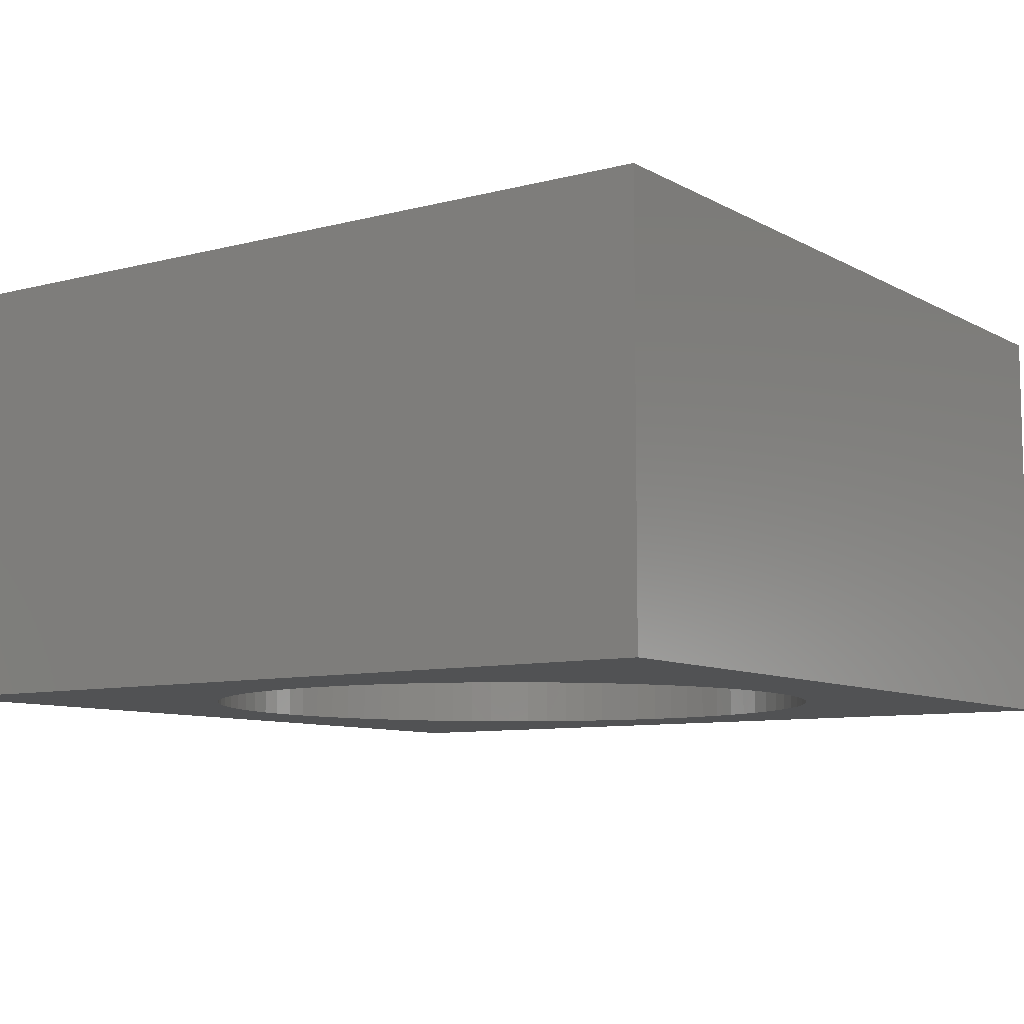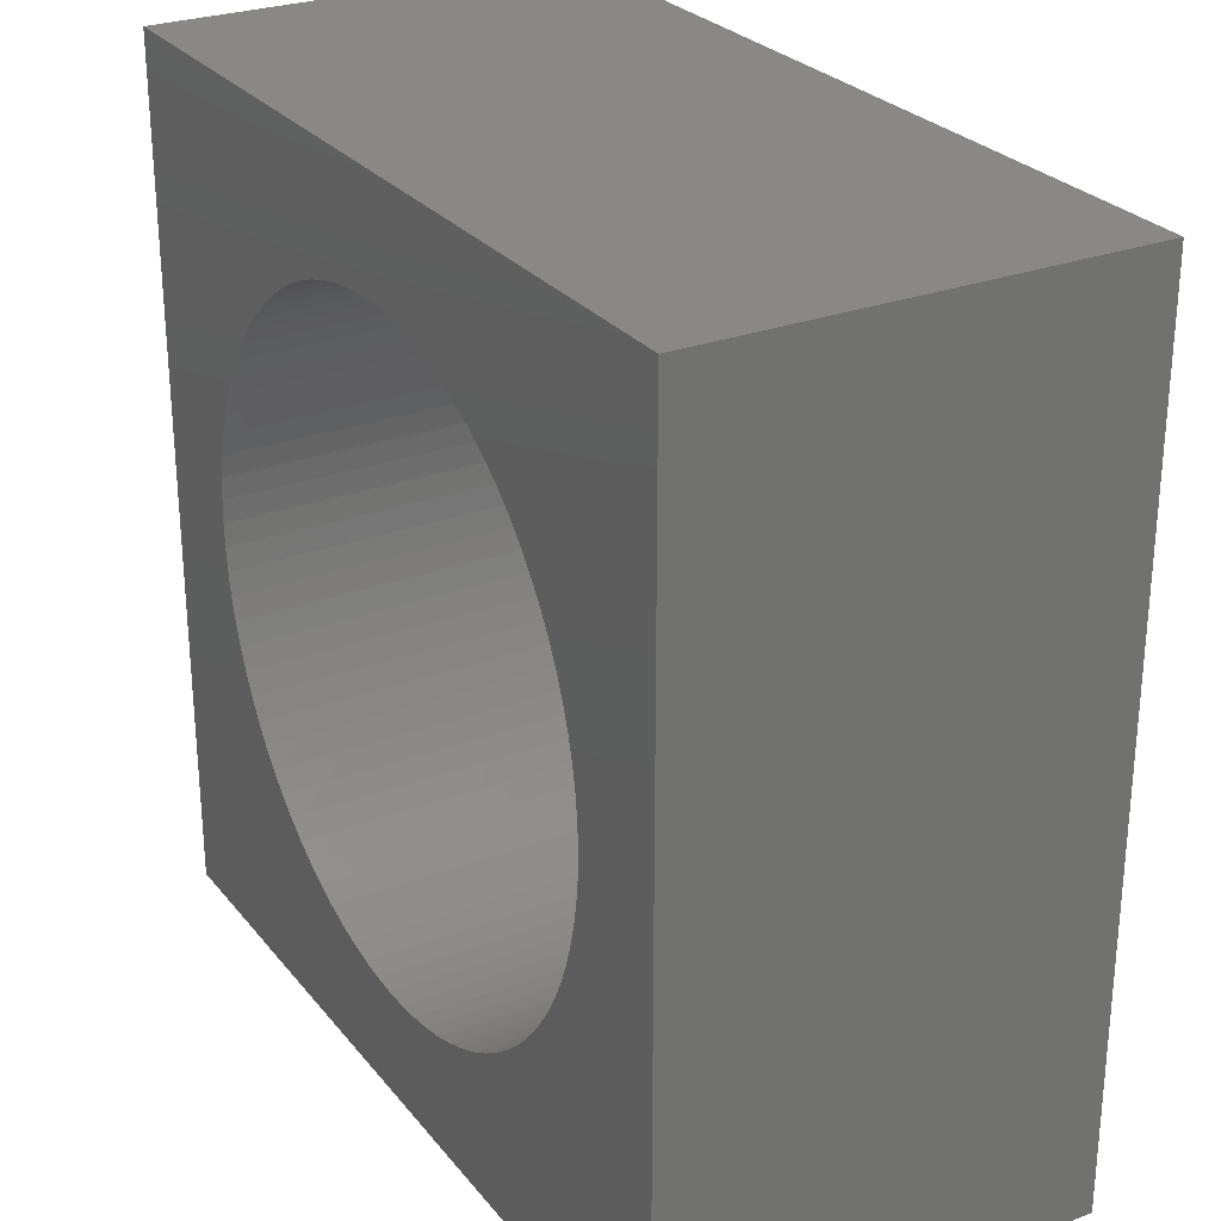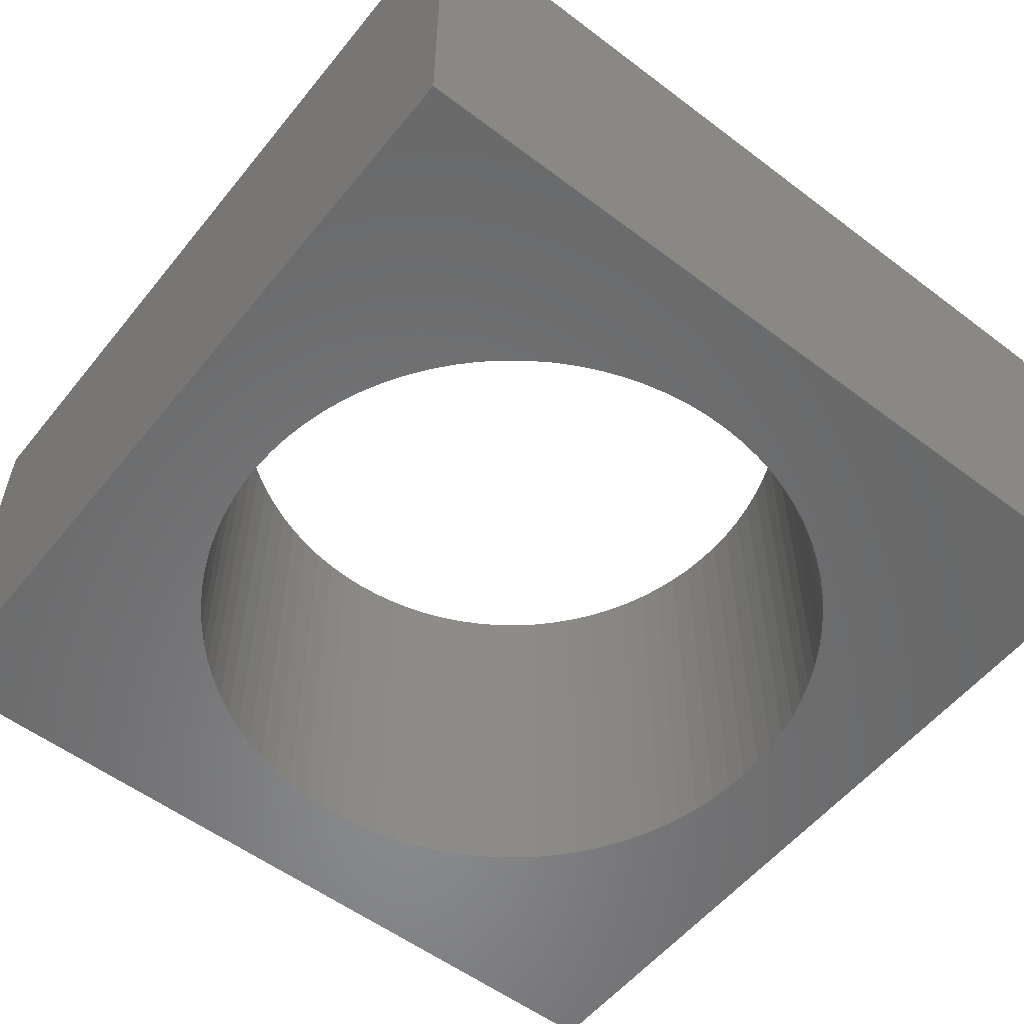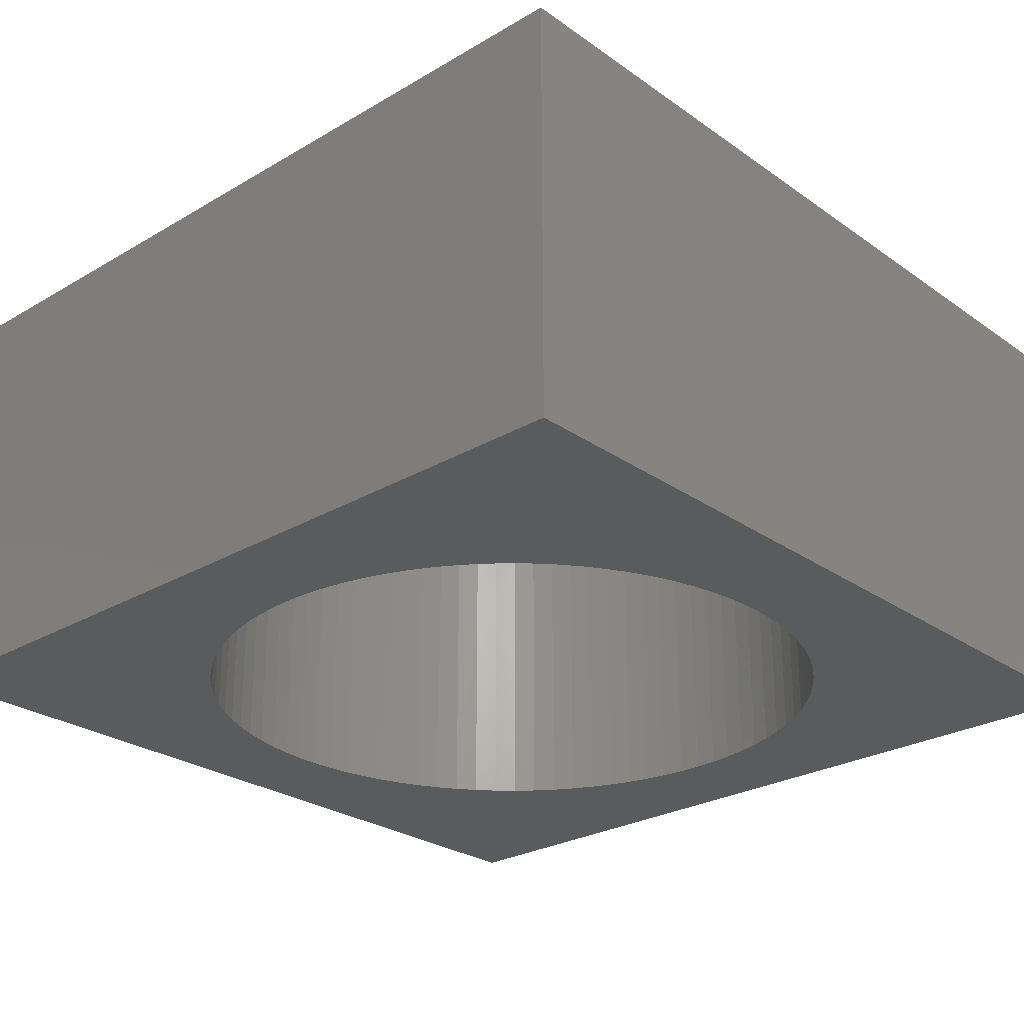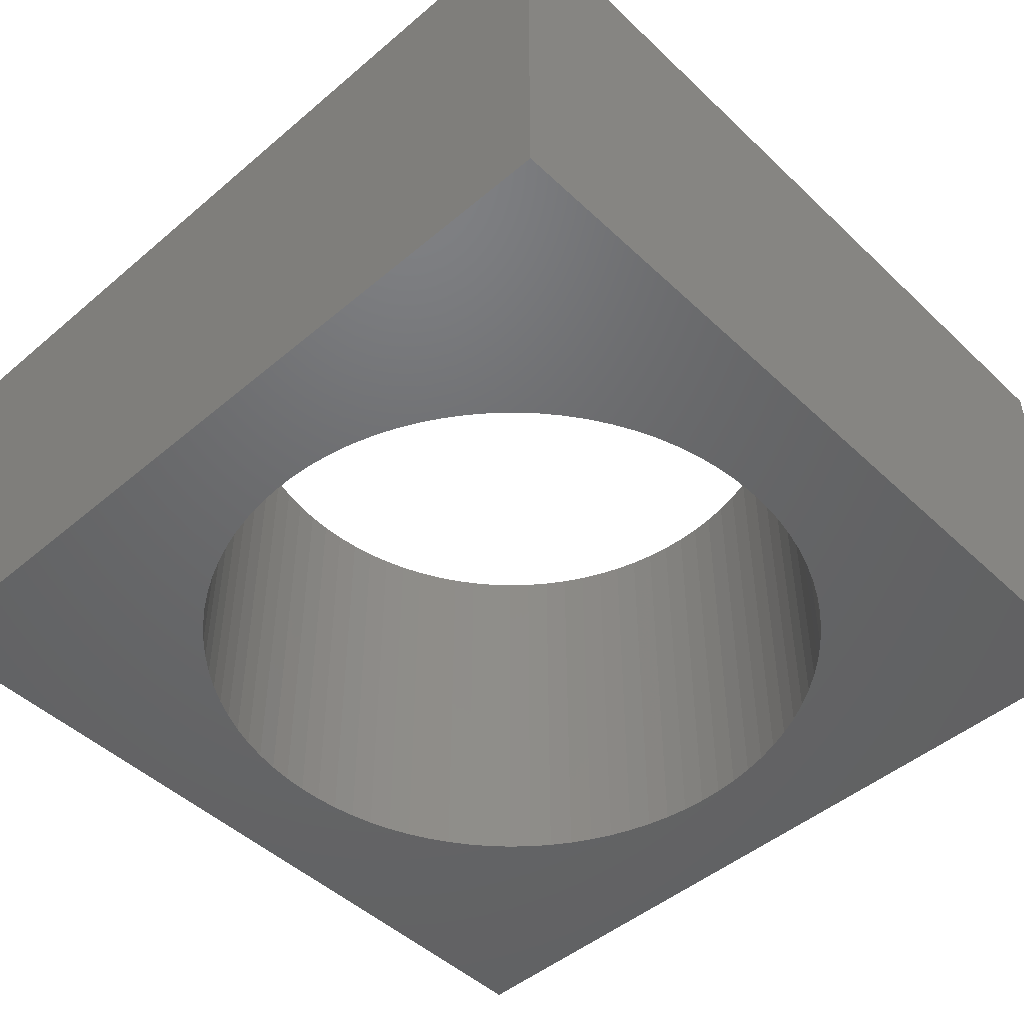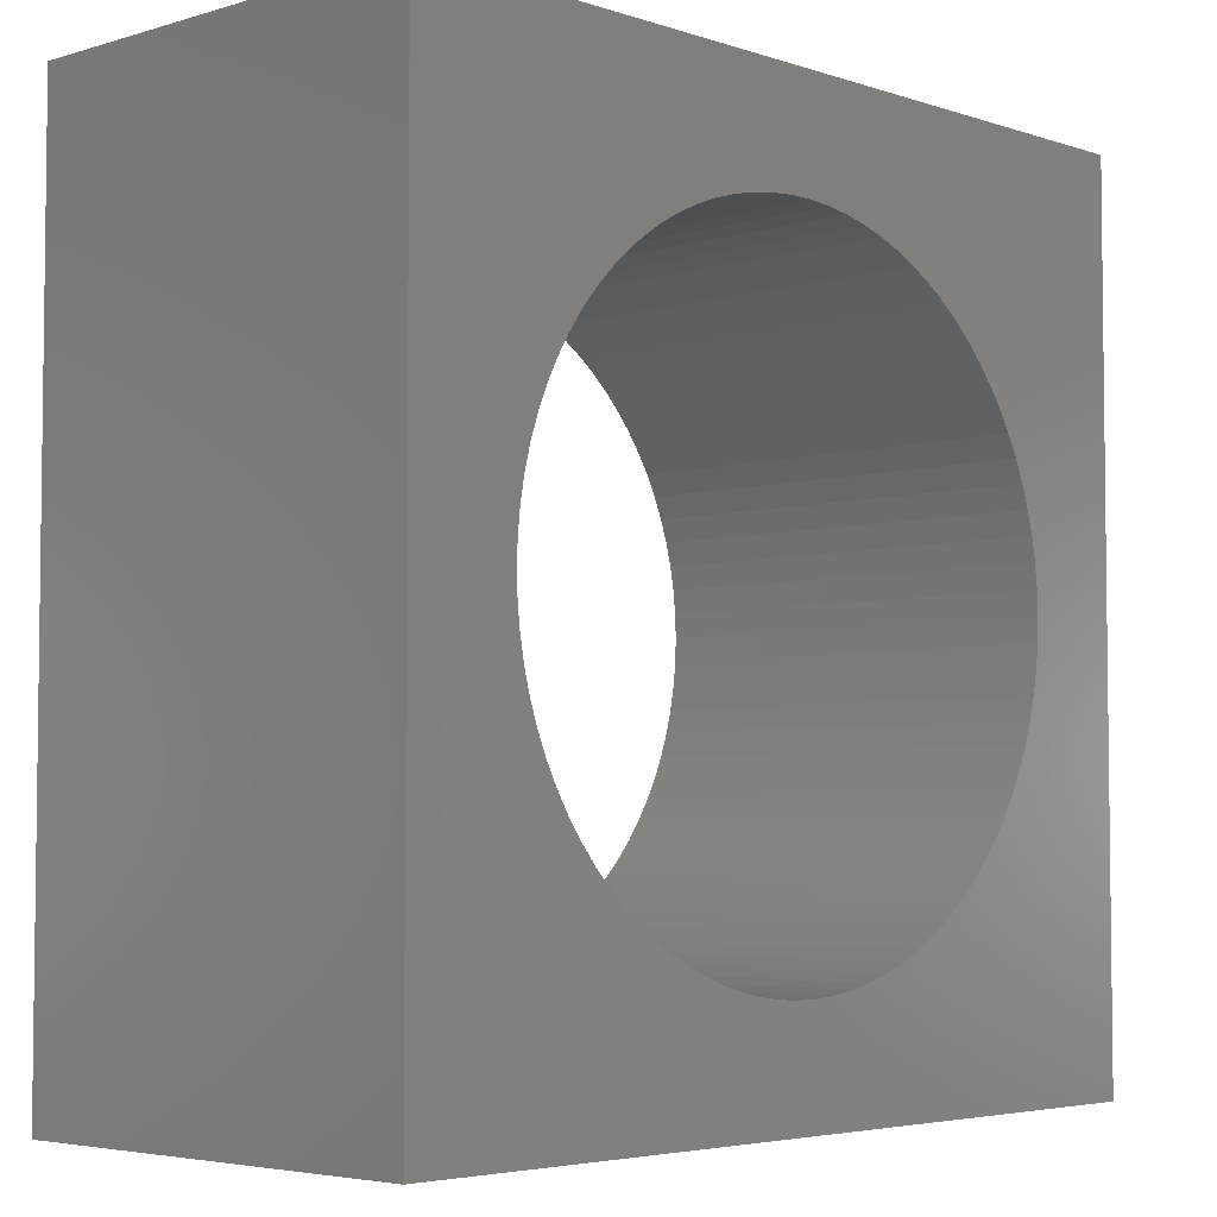
<metadata>
{"format":"stl","ext":"stl","renderer":"f3d","projection":"perspective","resolution":1024,"background":"white","views":[{"elev":-8.7,"azim":-145.0,"up":"+Z"},{"elev":27.2,"azim":59.8,"up":"+Y"},{"elev":-55.7,"azim":141.6,"up":"+Z"},{"elev":-26.5,"azim":132.5,"up":"+Z"},{"elev":-47.8,"azim":43.5,"up":"+Z"},{"elev":-4.4,"azim":-46.5,"up":"+Y"}]}
</metadata>
<code>
# stl→obj: 180 verts, 360 faces
v -0.98 -0.98 0
v 0.98 -0.98 0
v 0.98 -0.98 0.98
v -0.98 -0.98 0.98
v 0.98 0.98 0
v 0.98 0.98 0.98
v -0.98 0.98 0
v -0.98 0.98 0.98
v 0.733 0.05365 0
v 0.735 0 0
v 0.735 0 0.98
v 0.733 0.05365 0.98
v 0.7272 0.107 0
v 0.7272 0.107 0.98
v 0.7174 0.1598 0
v 0.7174 0.1598 0.98
v 0.7038 0.2118 0
v 0.7038 0.2118 0.98
v 0.6865 0.2626 0
v 0.6865 0.2626 0.98
v 0.6655 0.312 0.98
v 0.6655 0.312 0
v 0.641 0.3597 0
v 0.641 0.3597 0.98
v 0.613 0.4055 0
v 0.613 0.4055 0.98
v 0.5817 0.4492 0
v 0.5817 0.4492 0.98
v 0.5474 0.4905 0
v 0.5474 0.4905 0.98
v 0.5101 0.5291 0
v 0.5101 0.5291 0.98
v 0.4702 0.565 0.98
v 0.4702 0.565 0
v 0.4277 0.5978 0
v 0.4277 0.5978 0.98
v 0.3829 0.6274 0.98
v 0.3829 0.6274 0
v 0.3361 0.6537 0
v 0.3361 0.6537 0.98
v 0.2875 0.6765 0
v 0.2875 0.6765 0.98
v 0.2373 0.6956 0
v 0.2373 0.6956 0.98
v 0.1859 0.7111 0.98
v 0.1859 0.7111 0
v 0.1335 0.7228 0
v 0.1335 0.7228 0.98
v 0.08039 0.7306 0.98
v 0.08039 0.7306 0
v 0.02684 0.7345 0
v 0.02684 0.7345 0.98
v -0.02684 0.7345 0
v -0.02684 0.7345 0.98
v -0.08039 0.7306 0
v -0.08039 0.7306 0.98
v -0.1335 0.7228 0
v -0.1335 0.7228 0.98
v -0.1859 0.7111 0
v -0.1859 0.7111 0.98
v -0.2373 0.6956 0
v -0.2373 0.6956 0.98
v -0.2875 0.6765 0.98
v -0.2875 0.6765 0
v -0.3361 0.6537 0.98
v -0.3361 0.6537 0
v -0.3829 0.6274 0.98
v -0.3829 0.6274 0
v -0.4277 0.5978 0
v -0.4277 0.5978 0.98
v -0.4702 0.565 0.98
v -0.4702 0.565 0
v -0.5101 0.5291 0
v -0.5101 0.5291 0.98
v -0.5474 0.4905 0
v -0.5474 0.4905 0.98
v -0.5817 0.4492 0
v -0.5817 0.4492 0.98
v -0.613 0.4055 0
v -0.613 0.4055 0.98
v -0.641 0.3597 0
v -0.641 0.3597 0.98
v -0.6655 0.312 0
v -0.6655 0.312 0.98
v -0.6865 0.2626 0
v -0.6865 0.2626 0.98
v -0.7038 0.2118 0
v -0.7038 0.2118 0.98
v -0.7174 0.1598 0
v -0.7174 0.1598 0.98
v -0.7272 0.107 0
v -0.7272 0.107 0.98
v -0.733 0.05365 0
v -0.733 0.05365 0.98
v -0.735 2.048e-15 0
v -0.735 2.048e-15 0.98
v -0.733 -0.05365 0
v -0.733 -0.05365 0.98
v -0.7272 -0.107 0
v -0.7272 -0.107 0.98
v -0.7174 -0.1598 0
v -0.7174 -0.1598 0.98
v -0.7038 -0.2118 0
v -0.7038 -0.2118 0.98
v -0.6865 -0.2626 0.98
v -0.6865 -0.2626 0
v -0.6655 -0.312 0
v -0.6655 -0.312 0.98
v -0.641 -0.3597 0
v -0.641 -0.3597 0.98
v -0.613 -0.4055 0.98
v -0.613 -0.4055 0
v -0.5817 -0.4492 0
v -0.5817 -0.4492 0.98
v -0.5474 -0.4905 0.98
v -0.5474 -0.4905 0
v -0.5101 -0.5291 0
v -0.5101 -0.5291 0.98
v -0.4702 -0.565 0
v -0.4702 -0.565 0.98
v -0.4277 -0.5978 0.98
v -0.4277 -0.5978 0
v -0.3829 -0.6274 0
v -0.3829 -0.6274 0.98
v -0.3361 -0.6537 0.98
v -0.3361 -0.6537 0
v -0.2875 -0.6765 0
v -0.2875 -0.6765 0.98
v -0.2373 -0.6956 0
v -0.2373 -0.6956 0.98
v -0.1859 -0.7111 0.98
v -0.1859 -0.7111 0
v -0.1335 -0.7228 0
v -0.1335 -0.7228 0.98
v -0.08039 -0.7306 0
v -0.08039 -0.7306 0.98
v -0.02684 -0.7345 0.98
v -0.02684 -0.7345 0
v 0.02684 -0.7345 0
v 0.02684 -0.7345 0.98
v 0.08039 -0.7306 0.98
v 0.08039 -0.7306 0
v 0.1335 -0.7228 0
v 0.1335 -0.7228 0.98
v 0.1859 -0.7111 0
v 0.1859 -0.7111 0.98
v 0.2373 -0.6956 0.98
v 0.2373 -0.6956 0
v 0.2875 -0.6765 0
v 0.2875 -0.6765 0.98
v 0.3361 -0.6537 0.98
v 0.3361 -0.6537 0
v 0.3829 -0.6274 0.98
v 0.3829 -0.6274 0
v 0.4277 -0.5978 0
v 0.4277 -0.5978 0.98
v 0.4702 -0.565 0.98
v 0.4702 -0.565 0
v 0.5101 -0.5291 0
v 0.5101 -0.5291 0.98
v 0.5474 -0.4905 0
v 0.5474 -0.4905 0.98
v 0.5817 -0.4492 0.98
v 0.5817 -0.4492 0
v 0.613 -0.4055 0
v 0.613 -0.4055 0.98
v 0.641 -0.3597 0
v 0.641 -0.3597 0.98
v 0.6655 -0.312 0.98
v 0.6655 -0.312 0
v 0.6865 -0.2626 0
v 0.6865 -0.2626 0.98
v 0.7038 -0.2118 0.98
v 0.7038 -0.2118 0
v 0.7174 -0.1598 0
v 0.7174 -0.1598 0.98
v 0.7272 -0.107 0
v 0.7272 -0.107 0.98
v 0.733 -0.05365 0.98
v 0.733 -0.05365 0
f 1 2 3
f 1 3 4
f 5 3 2
f 5 6 3
f 7 1 4
f 7 4 8
f 7 6 5
f 7 8 6
f 9 10 11
f 9 11 12
f 13 12 14
f 13 9 12
f 15 14 16
f 15 13 14
f 17 16 18
f 17 15 16
f 19 18 20
f 19 20 21
f 19 17 18
f 22 19 21
f 23 21 24
f 23 22 21
f 25 24 26
f 25 23 24
f 27 26 28
f 27 25 26
f 29 28 30
f 29 27 28
f 31 30 32
f 31 32 33
f 31 29 30
f 34 31 33
f 35 33 36
f 35 36 37
f 35 34 33
f 38 35 37
f 39 37 40
f 39 38 37
f 41 40 42
f 41 39 40
f 43 42 44
f 43 44 45
f 43 41 42
f 46 43 45
f 47 45 48
f 47 48 49
f 47 46 45
f 50 47 49
f 51 49 52
f 51 50 49
f 53 52 54
f 53 51 52
f 55 54 56
f 55 53 54
f 57 56 58
f 57 55 56
f 59 58 60
f 59 57 58
f 61 60 62
f 61 62 63
f 61 59 60
f 64 63 65
f 64 61 63
f 66 65 67
f 66 64 65
f 68 66 67
f 69 67 70
f 69 70 71
f 69 68 67
f 72 69 71
f 73 71 74
f 73 72 71
f 75 73 74
f 75 74 76
f 77 75 76
f 77 76 78
f 79 77 78
f 79 78 80
f 81 79 80
f 81 80 82
f 83 81 82
f 83 82 84
f 85 83 84
f 85 84 86
f 87 85 86
f 87 86 88
f 89 87 88
f 89 88 90
f 91 89 90
f 91 90 92
f 93 92 94
f 93 91 92
f 95 94 96
f 95 93 94
f 97 96 98
f 97 95 96
f 99 98 100
f 99 97 98
f 101 100 102
f 101 99 100
f 103 102 104
f 103 104 105
f 103 101 102
f 106 103 105
f 107 105 108
f 107 106 105
f 109 108 110
f 109 110 111
f 109 107 108
f 112 109 111
f 113 111 114
f 113 114 115
f 113 112 111
f 116 113 115
f 117 115 118
f 117 116 115
f 119 118 120
f 119 120 121
f 119 117 118
f 122 119 121
f 123 122 121
f 123 121 124
f 123 124 125
f 126 123 125
f 127 126 125
f 127 125 128
f 129 127 128
f 129 128 130
f 129 130 131
f 132 129 131
f 133 132 131
f 133 131 134
f 135 133 134
f 135 134 136
f 135 136 137
f 138 135 137
f 139 138 137
f 139 137 140
f 139 140 141
f 142 139 141
f 143 142 141
f 143 141 144
f 145 143 144
f 145 144 146
f 145 146 147
f 148 145 147
f 149 148 147
f 149 147 150
f 149 150 151
f 152 149 151
f 152 151 153
f 154 152 153
f 155 154 153
f 155 153 156
f 155 156 157
f 158 155 157
f 159 158 157
f 159 157 160
f 161 159 160
f 161 160 162
f 161 162 163
f 164 161 163
f 165 163 166
f 165 164 163
f 167 166 168
f 167 168 169
f 167 165 166
f 170 167 169
f 171 169 172
f 171 172 173
f 171 170 169
f 174 171 173
f 175 174 173
f 175 173 176
f 177 175 176
f 177 176 178
f 177 178 179
f 180 177 179
f 10 180 179
f 10 179 11
f 116 117 1
f 119 1 117
f 113 116 1
f 122 1 119
f 112 113 1
f 123 1 122
f 109 112 1
f 126 1 123
f 107 109 1
f 127 1 126
f 106 107 1
f 129 1 127
f 103 106 1
f 132 1 129
f 101 103 1
f 133 1 132
f 99 101 1
f 135 1 133
f 97 99 1
f 138 1 135
f 95 97 1
f 139 1 138
f 7 95 1
f 7 75 77
f 7 77 79
f 7 79 81
f 7 81 83
f 7 83 85
f 7 85 87
f 7 87 89
f 7 89 91
f 7 91 93
f 7 93 95
f 2 1 139
f 2 139 142
f 2 142 143
f 2 143 145
f 2 145 148
f 2 148 149
f 2 149 152
f 2 152 154
f 2 154 155
f 2 155 158
f 2 158 159
f 73 75 7
f 161 2 159
f 72 73 7
f 164 2 161
f 69 72 7
f 165 2 164
f 68 69 7
f 167 2 165
f 66 68 7
f 170 2 167
f 64 66 7
f 171 2 170
f 61 64 7
f 174 2 171
f 59 61 7
f 175 2 174
f 57 59 7
f 177 2 175
f 55 57 7
f 180 2 177
f 10 2 180
f 5 10 9
f 5 9 13
f 5 13 15
f 5 15 17
f 5 17 19
f 5 19 22
f 5 22 23
f 5 23 25
f 5 25 27
f 5 27 29
f 5 29 31
f 5 31 34
f 5 34 35
f 5 35 38
f 5 38 39
f 5 39 41
f 5 41 43
f 5 43 46
f 5 46 47
f 5 47 50
f 5 2 10
f 5 53 7
f 53 55 7
f 5 51 53
f 5 50 51
f 115 4 118
f 120 118 4
f 114 4 115
f 121 120 4
f 111 4 114
f 124 121 4
f 110 4 111
f 125 124 4
f 108 4 110
f 128 125 4
f 105 4 108
f 130 128 4
f 104 4 105
f 131 130 4
f 102 4 104
f 134 131 4
f 100 4 102
f 136 134 4
f 98 4 100
f 137 136 4
f 96 4 98
f 140 137 4
f 8 4 96
f 8 78 76
f 8 80 78
f 8 82 80
f 8 84 82
f 8 86 84
f 8 88 86
f 8 90 88
f 8 92 90
f 8 94 92
f 8 96 94
f 3 140 4
f 3 141 140
f 3 144 141
f 3 146 144
f 3 147 146
f 3 150 147
f 3 151 150
f 3 153 151
f 3 156 153
f 3 157 156
f 3 160 157
f 74 8 76
f 162 160 3
f 71 8 74
f 163 162 3
f 70 8 71
f 166 163 3
f 67 8 70
f 168 166 3
f 65 8 67
f 169 168 3
f 63 8 65
f 172 169 3
f 62 8 63
f 173 172 3
f 60 8 62
f 176 173 3
f 58 8 60
f 178 176 3
f 56 8 58
f 179 178 3
f 11 179 3
f 6 12 11
f 6 14 12
f 6 16 14
f 6 18 16
f 6 20 18
f 6 21 20
f 6 24 21
f 6 26 24
f 6 28 26
f 6 30 28
f 6 32 30
f 6 33 32
f 6 36 33
f 6 37 36
f 6 40 37
f 6 42 40
f 6 44 42
f 6 45 44
f 6 48 45
f 6 49 48
f 6 11 3
f 6 8 54
f 54 8 56
f 6 54 52
f 6 52 49

</code>
